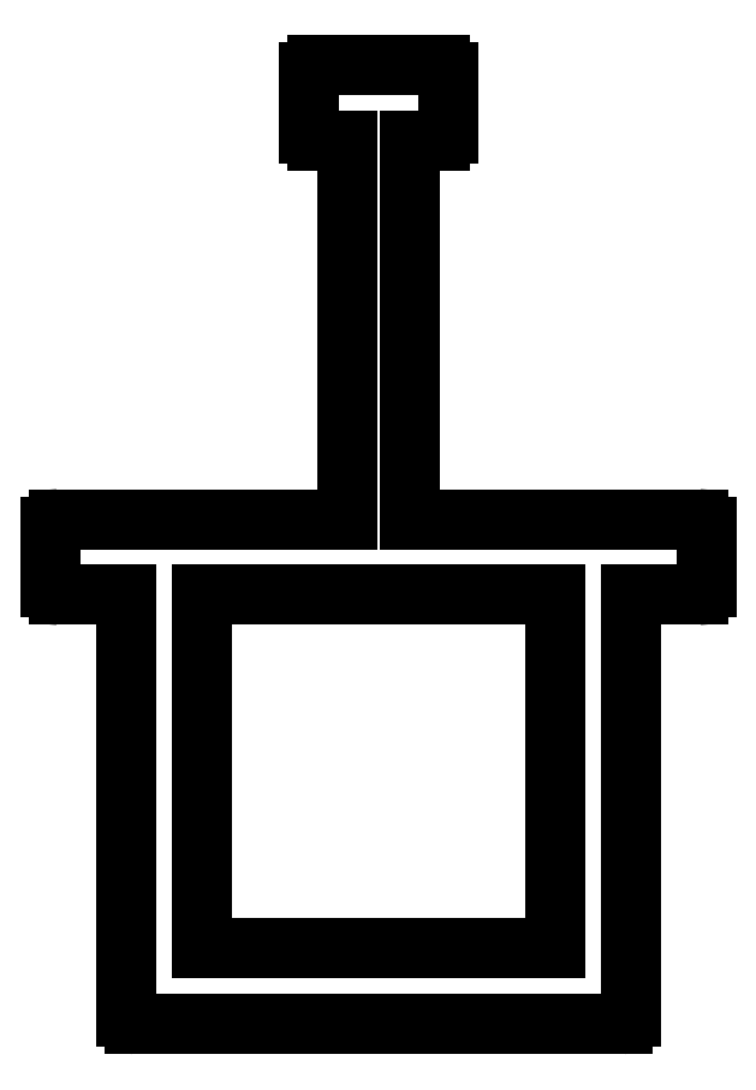
<metadata>
{"format":"dxf","ext":"dxf","renderer":"ezdxf+matplotlib","layout":"modelspace","background":"white","min_lineweight":24,"dpi":150}
</metadata>
<code>
0
SECTION
2
ENTITIES
0
LINE
8
0
10
364.9
20
817.8
30
0
11
367.6
21
817.8
31
0
0
LINE
8
0
10
367.6
20
817.8
30
0
11
367.6
21
801.1
31
0
0
ARC
8
0
10
364.9
20
818.1
30
0
40
0.3
50
180
51
270
0
ARC
8
0
10
367.9
20
801.1
30
0
40
0.3
50
180
51
270
0
LINE
8
0
10
364.6
20
820.5
30
0
11
364.6
21
818.1
31
0
0
LINE
8
0
10
367.9
20
800.8
30
0
11
387.3
21
800.8
31
0
0
ARC
8
0
10
364.9
20
820.5
30
0
40
0.3
50
90
51
180
0
ARC
8
0
10
387.3
20
801.1
30
0
40
0.3
50
270
51
0
0
LINE
8
0
10
376.3
20
820.8
30
0
11
364.9
21
820.8
31
0
0
LINE
8
0
10
387.6
20
801.1
30
0
11
387.6
21
817.8
31
0
0
LINE
8
0
10
376.3
20
820.8
30
0
11
376.3
21
835.8
31
0
0
LINE
8
0
10
387.6
20
817.8
30
0
11
390.3
21
817.8
31
0
0
LINE
8
0
10
376.3
20
835.8
30
0
11
375.1
21
835.8
31
0
0
ARC
8
0
10
390.3
20
818.1
30
0
40
0.3
50
270
51
0
0
ARC
8
0
10
375.1
20
836.1
30
0
40
0.3
50
180
51
270
0
LINE
8
0
10
390.6
20
818.1
30
0
11
390.6
21
820.5
31
0
0
LINE
8
0
10
374.8
20
838.5
30
0
11
374.8
21
836.1
31
0
0
ARC
8
0
10
390.3
20
820.5
30
0
40
0.3
50
0
51
90
0
ARC
8
0
10
375.1
20
838.5
30
0
40
0.3
50
90
51
180
0
LINE
8
0
10
390.3
20
820.8
30
0
11
378.8
21
820.8
31
0
0
LINE
8
0
10
380
20
838.8
30
0
11
375.1
21
838.8
31
0
0
LINE
8
0
10
378.8
20
835.8
30
0
11
378.8
21
820.8
31
0
0
ARC
8
0
10
380
20
838.5
30
0
40
0.3
50
0
51
90
0
LINE
8
0
10
380
20
835.8
30
0
11
378.8
21
835.8
31
0
0
LINE
8
0
10
380.3
20
836.1
30
0
11
380.3
21
838.5
31
0
0
ARC
8
0
10
380
20
836.1
30
0
40
0.3
50
270
51
0
0
LINE
8
0
10
384.6
20
803.8
30
0
11
370.6
21
803.8
31
0
0
LINE
8
0
10
384.6
20
817.8
30
0
11
384.6
21
803.8
31
0
0
LINE
8
0
10
370.6
20
803.8
30
0
11
370.6
21
817.8
31
0
0
LINE
8
0
10
370.6
20
817.8
30
0
11
384.6
21
817.8
31
0
0
ENDSEC
0
EOF

</code>
